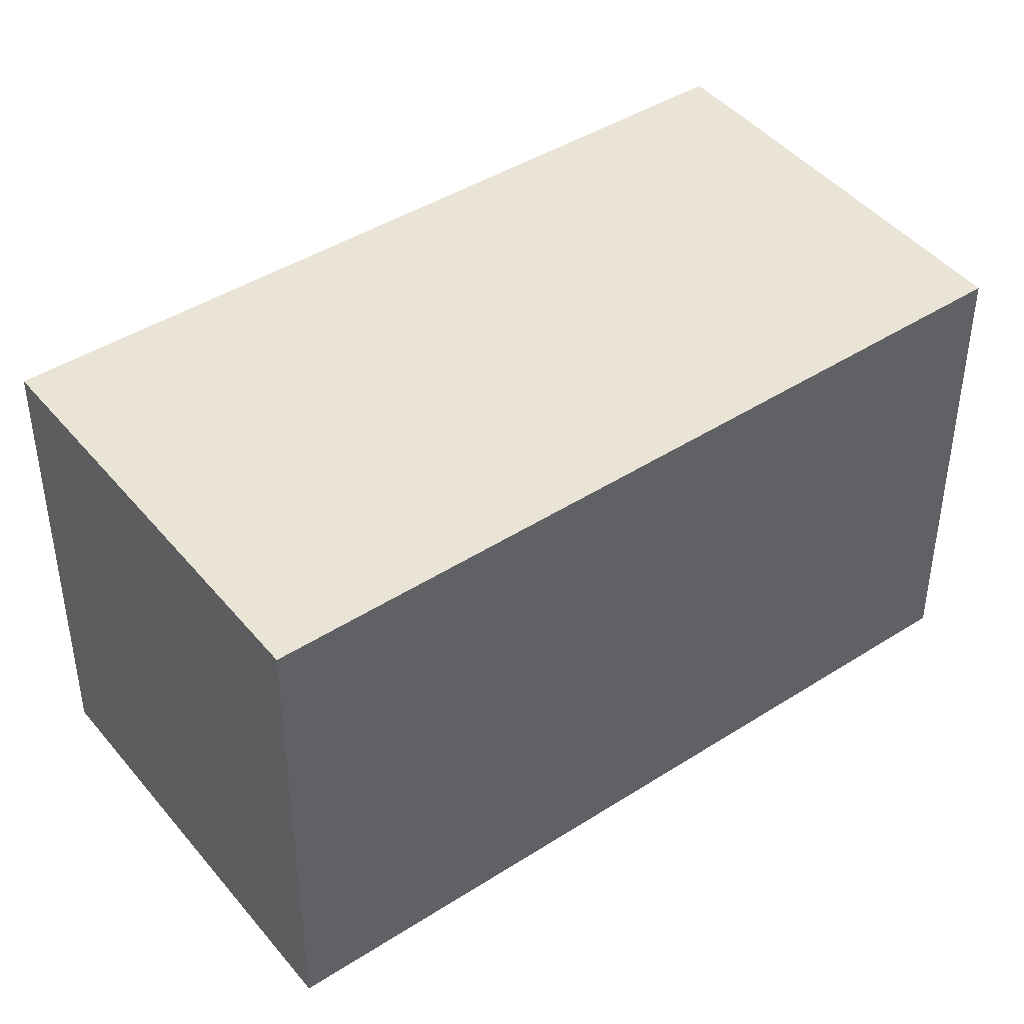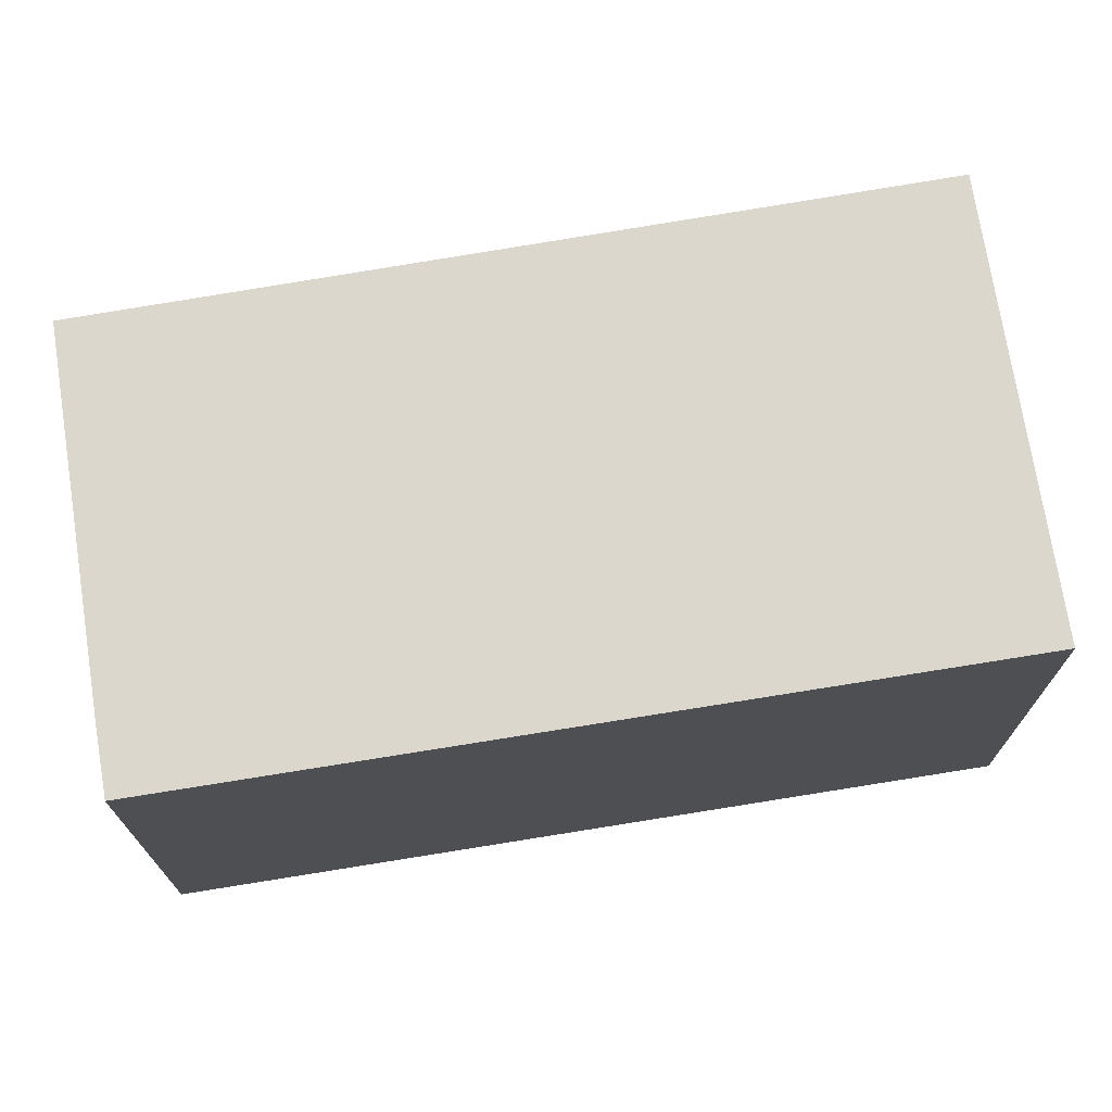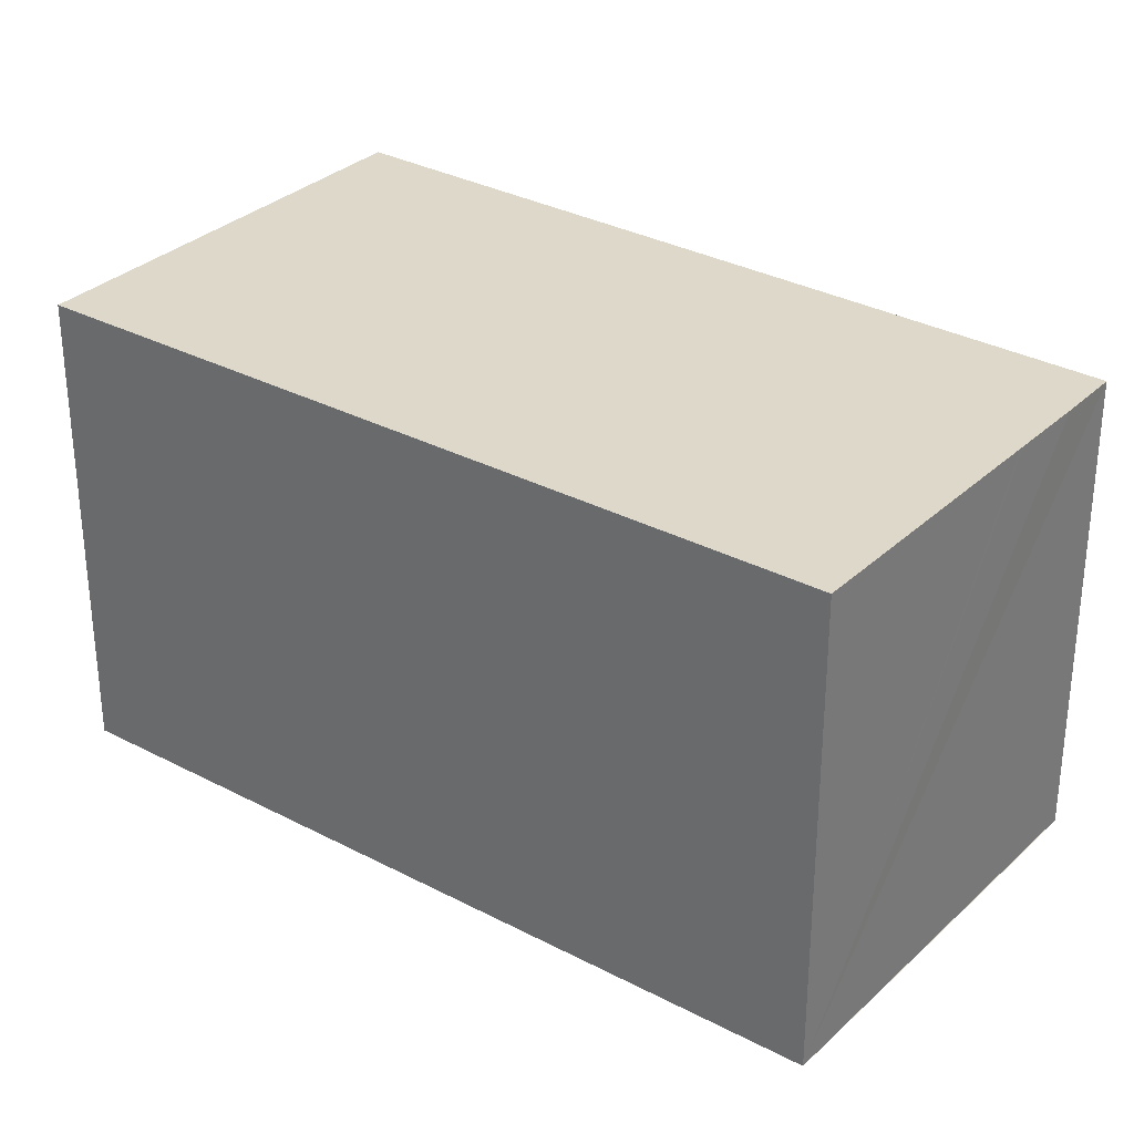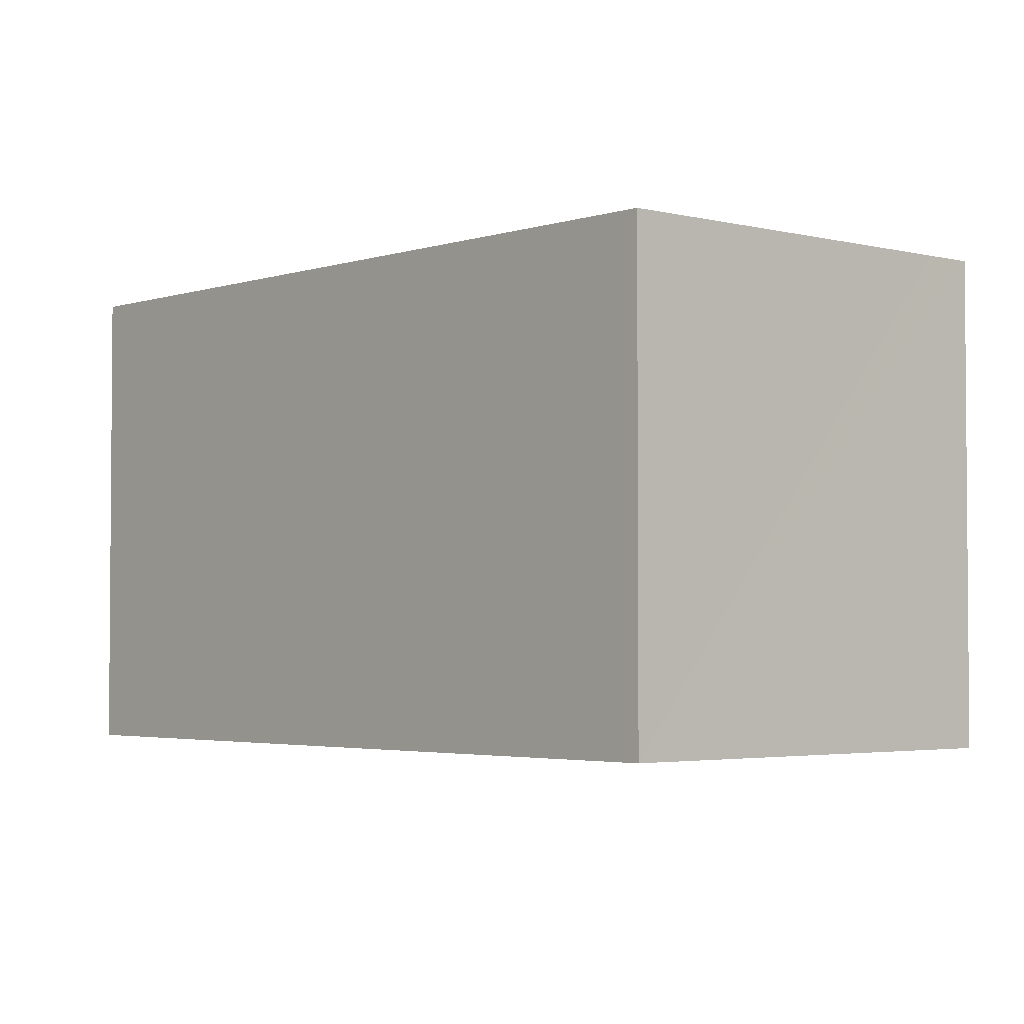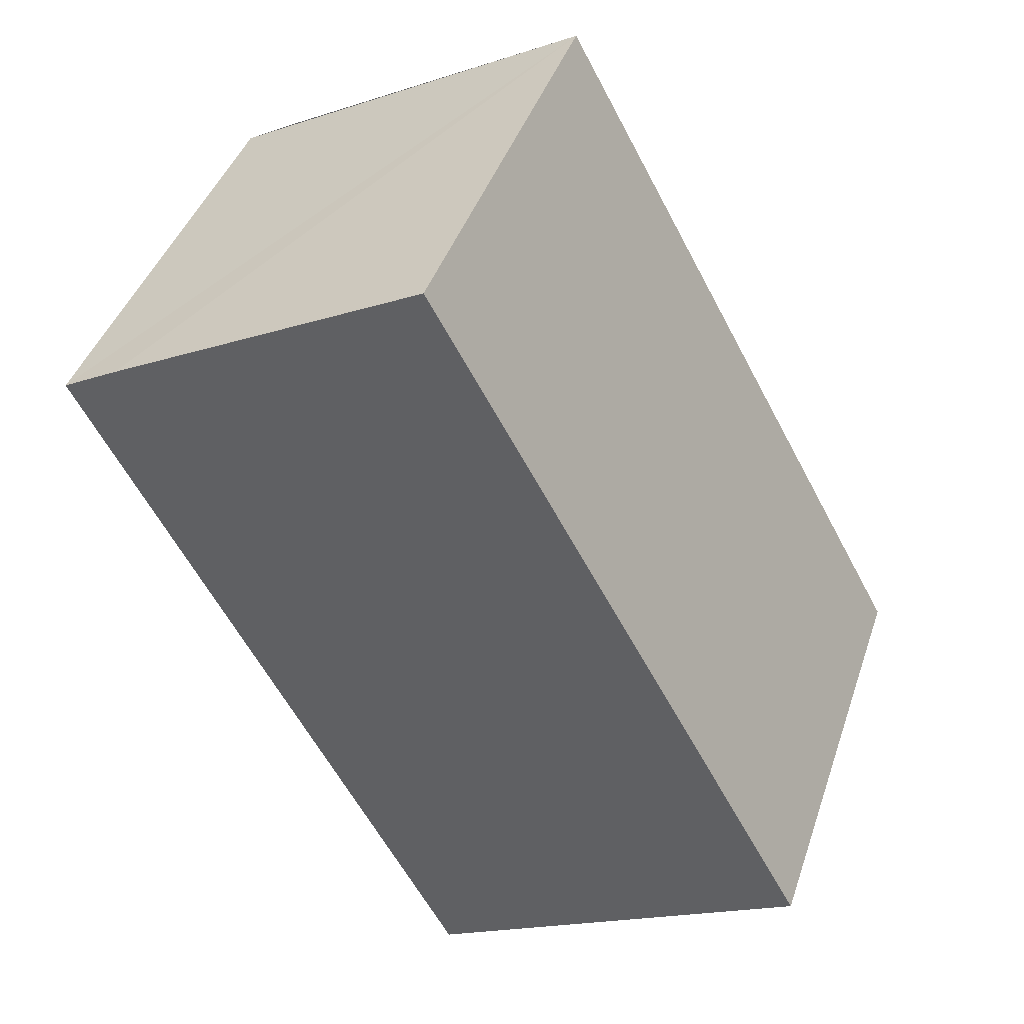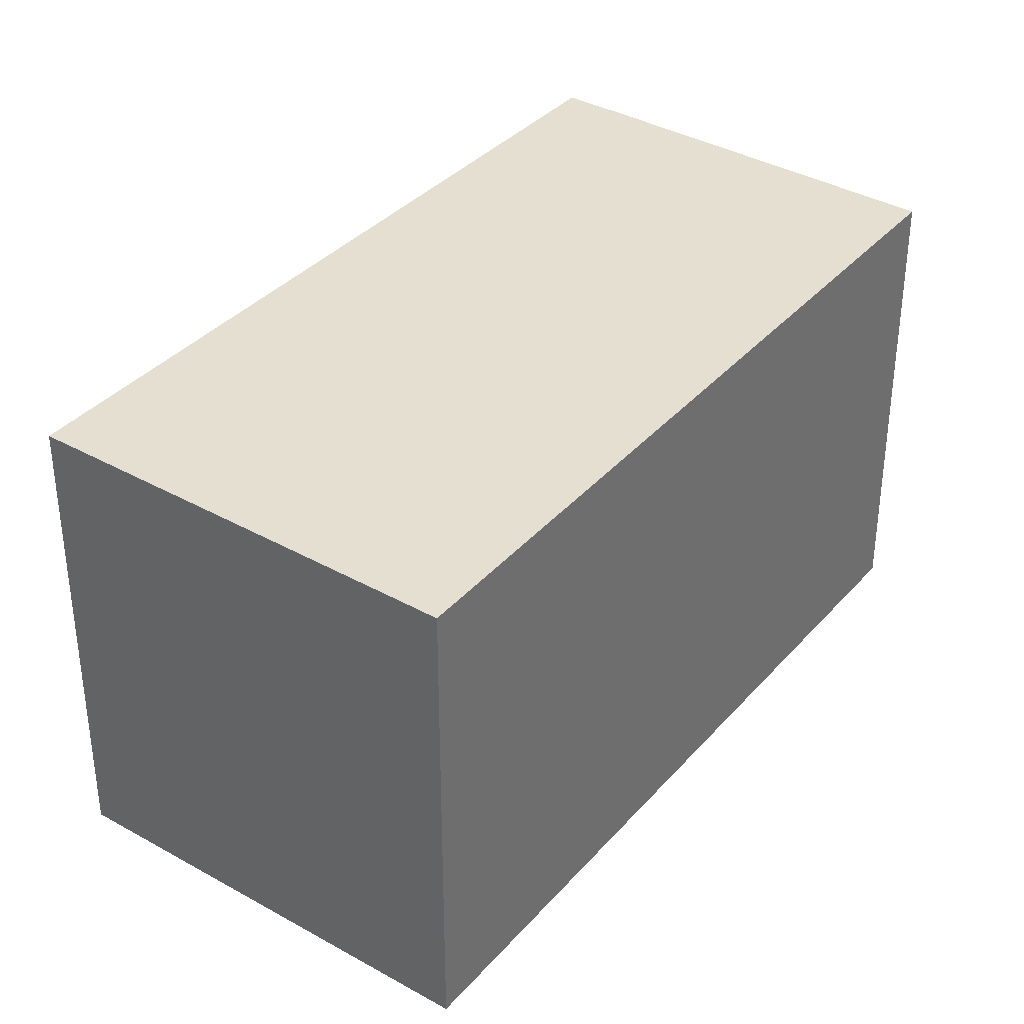
<metadata>
{"format":"obj","ext":"obj","renderer":"f3d","projection":"perspective","resolution":1024,"background":"white","views":[{"elev":43.9,"azim":-98.3,"up":"+Y"},{"elev":73.3,"azim":109.0,"up":"+Y"},{"elev":31.6,"azim":-24.5,"up":"+Y"},{"elev":-3.0,"azim":166.7,"up":"+Y"},{"elev":42.2,"azim":-161.9,"up":"+Z"},{"elev":36.6,"azim":-115.7,"up":"+Y"}]}
</metadata>
<code>
v  5.315 6.295 9.661
v  0.602 6.295 -0.321
v  0 6.295 3.855e-16
v  5.238 6.295 -2.799
v  10.46 6.295 6.948
v  8.682 6.295 7.894
v  8.745 6.295 7.861
v  10.37 6.295 6.997
v  9.684 6.295 7.368
v  10.46 -4.254e-16 6.948
v  5.238 1.714e-16 -2.799
v  0 0 0
v  0.602 1.966e-17 -0.321
v  5.315 -5.916e-16 9.661
v  8.682 -4.834e-16 7.894
v  8.745 -4.813e-16 7.861
v  10.37 -4.284e-16 6.997
v  9.684 -4.512e-16 7.368
g defaultobject
f 1 2 3
f 2 1 4
f 4 1 5
f 5 1 6
f 5 6 7
f 5 7 8
f 8 7 9
f 10 4 5
f 4 10 11
f 11 2 4
f 2 11 3
f 3 11 12
f 12 11 13
f 12 1 3
f 1 12 14
f 14 6 1
f 6 14 7
f 7 14 9
f 9 14 8
f 8 14 5
f 5 14 10
f 10 14 15
f 10 15 16
f 10 16 17
f 17 16 18
f 13 14 12
f 14 13 11
f 14 11 10
f 14 10 15
f 15 10 16
f 16 10 17
f 16 17 18

</code>
